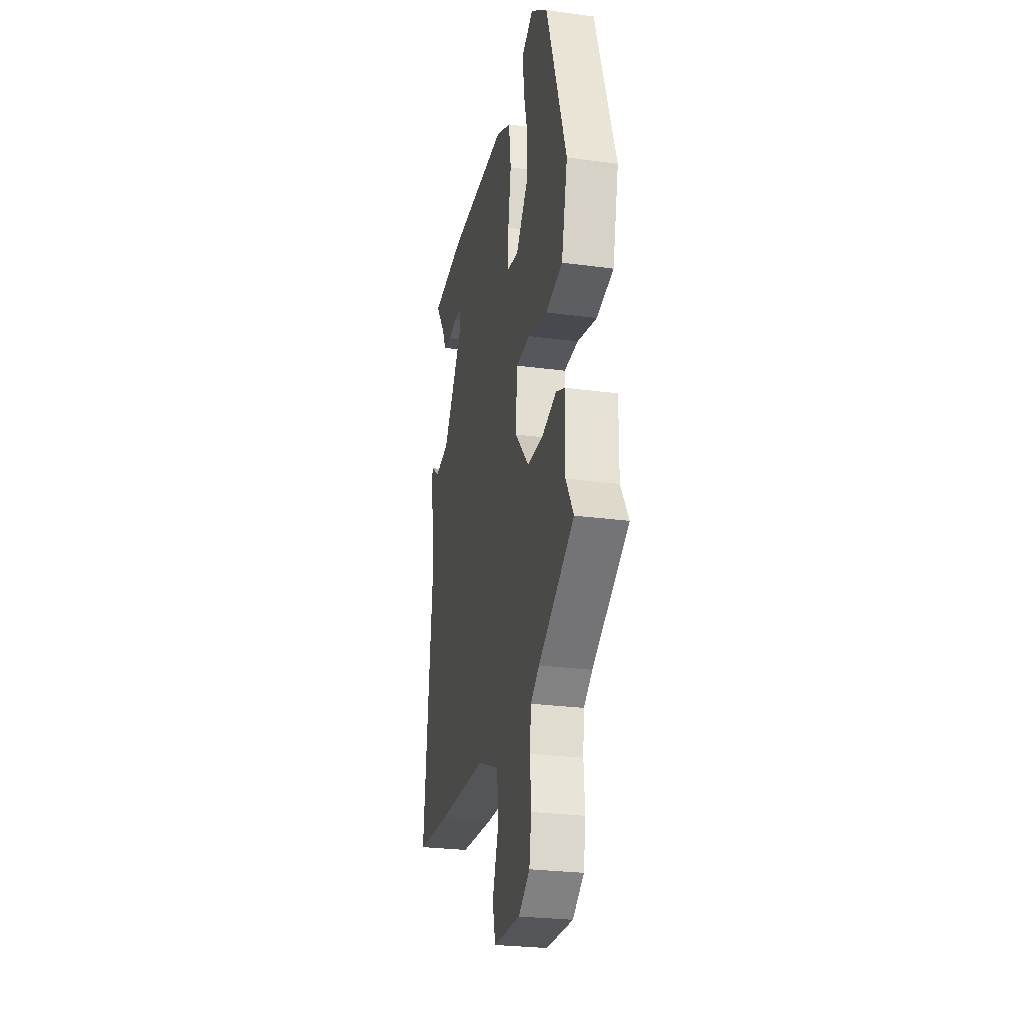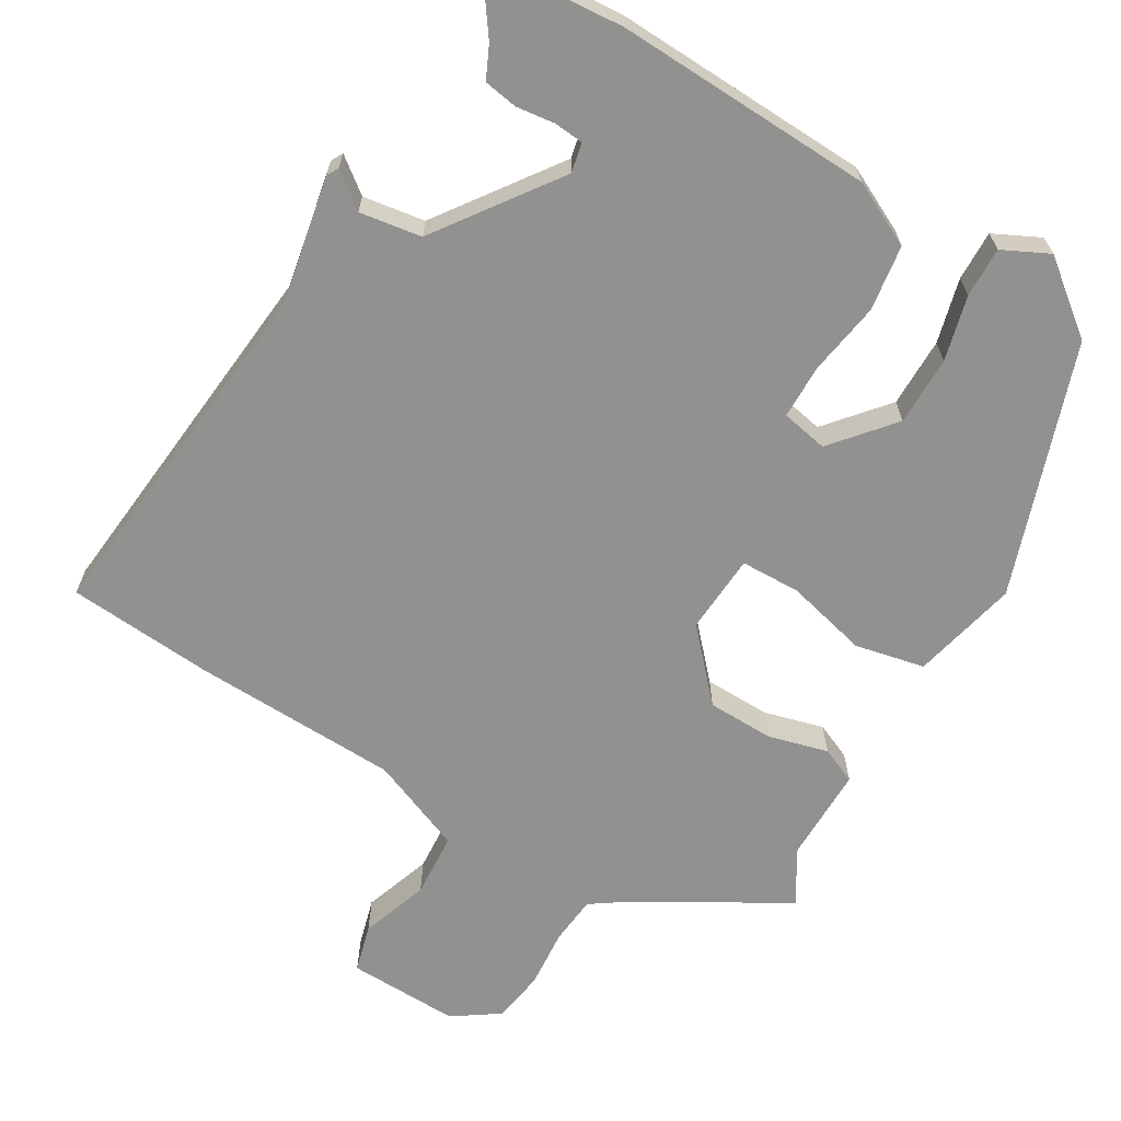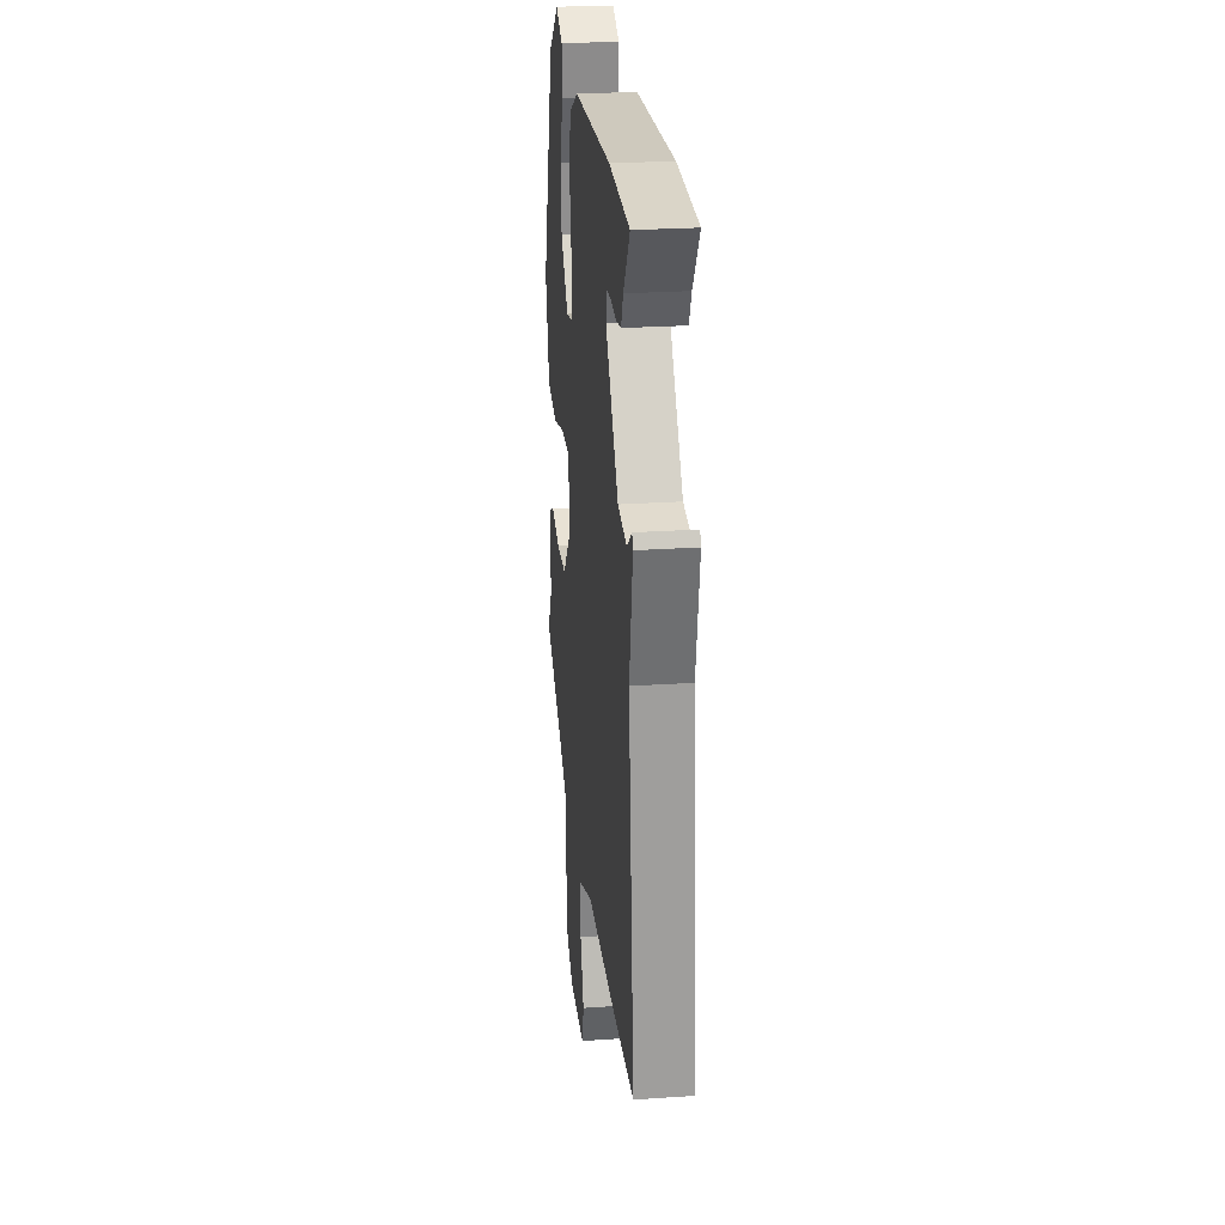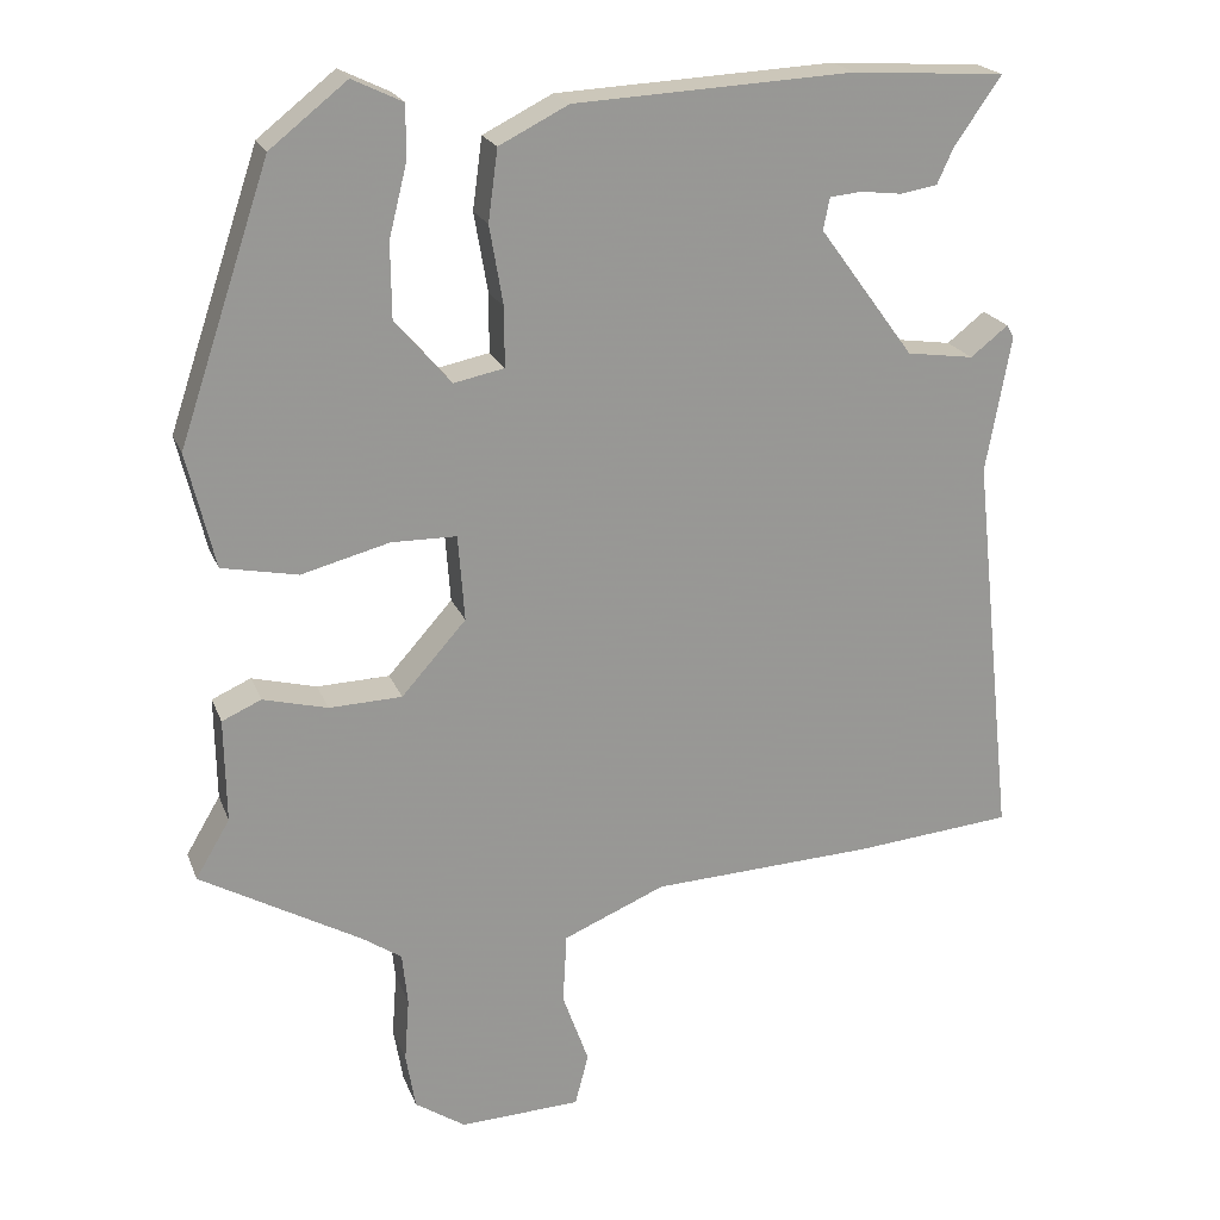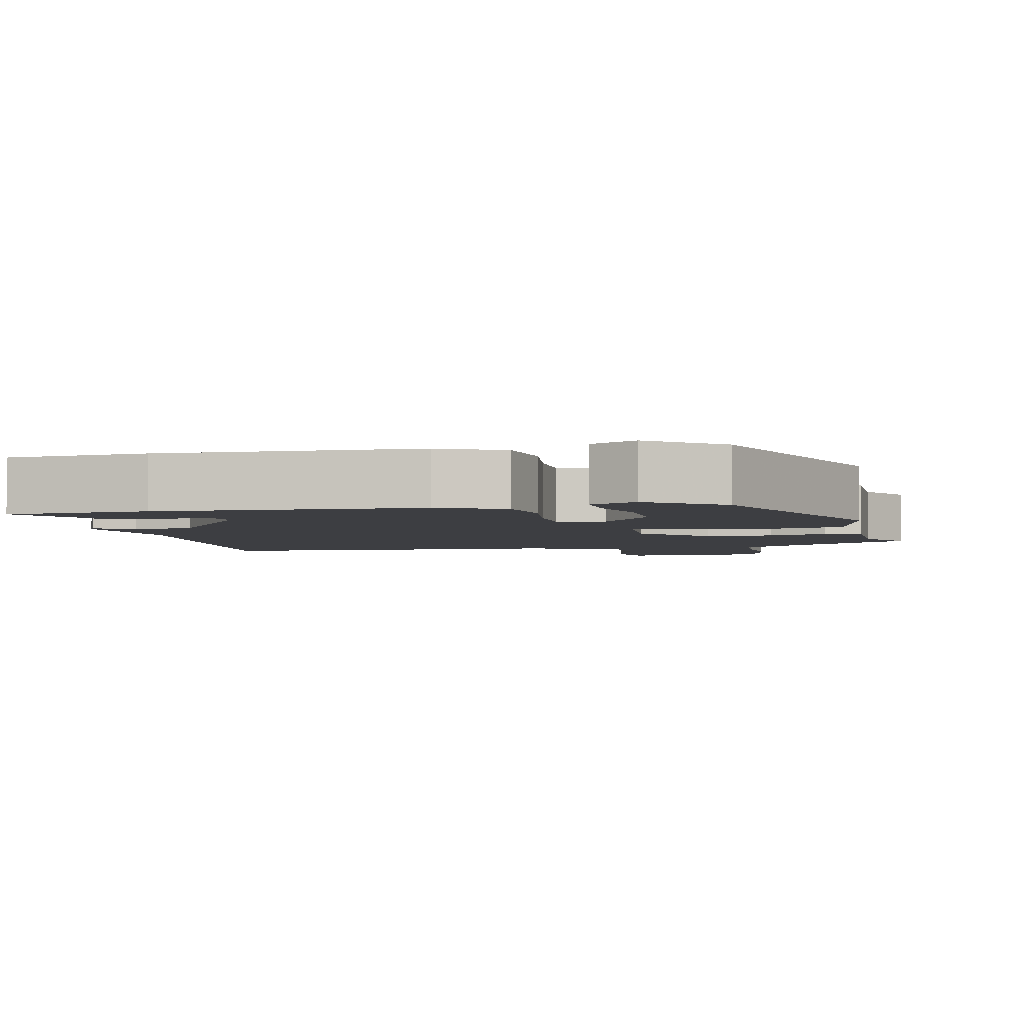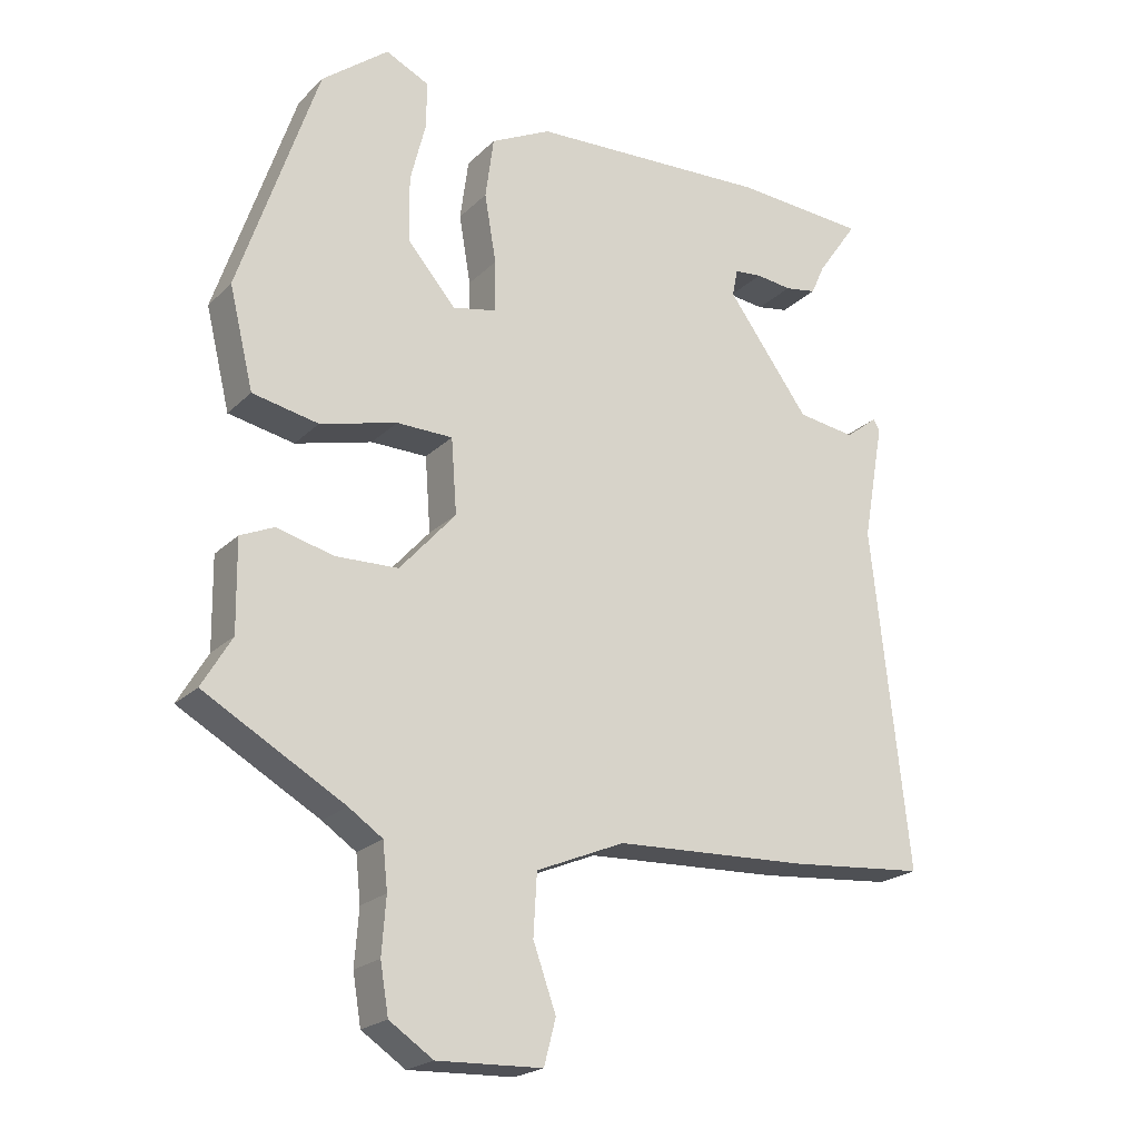
<metadata>
{"format":"obj","ext":"obj","renderer":"f3d","projection":"perspective","resolution":1024,"background":"white","views":[{"elev":-26.9,"azim":78.2,"up":"+Z"},{"elev":-66.0,"azim":-30.0,"up":"+Y"},{"elev":25.6,"azim":-96.2,"up":"+Z"},{"elev":21.0,"azim":162.6,"up":"+Z"},{"elev":-3.6,"azim":13.8,"up":"+Y"},{"elev":-21.8,"azim":148.0,"up":"+Z"}]}
</metadata>
<code>
v -0.383 0.07 -0.511
v -0.581 0.07 -0.493
v -0.528 0.07 -0.001
v -0.559 0.07 0.17
v -0.55 0.07 0.186
v -0.503 0.07 0.149
v -0.419 0.07 0.161
v -0.3 0.07 0.323
v -0.308 0.07 0.363
v -0.348 0.07 0.367
v -0.4 0.07 0.361
v -0.446 0.07 0.369
v -0.466 0.07 0.413
v -0.525 0.07 0.498
v -0.334 0.07 0.51
v 0.015 0.07 0.492
v 0.102 0.07 0.448
v 0.114 0.07 0.359
v 0.097 0.07 0.26
v 0.097 0.07 0.186
v 0.16 0.07 0.173
v 0.23 0.07 0.254
v 0.231 0.07 0.348
v 0.209 0.07 0.436
v 0.208 0.07 0.504
v 0.271 0.07 0.534
v 0.367 0.07 0.458
v 0.481 0.07 0.118
v 0.446 0.07 -0.026
v 0.351 0.07 -0.045
v 0.24 0.07 -0.016
v 0.159 0.07 -0.017
v 0.151 0.07 -0.125
v 0.232 0.07 -0.216
v 0.323 0.07 -0.219
v 0.404 0.07 -0.198
v 0.453 0.07 -0.22
v 0.451 0.07 -0.35
v 0.494 0.07 -0.423
v 0.292 0.07 -0.537
v 0.243 0.07 -0.57
v 0.236 0.07 -0.636
v 0.242 0.07 -0.716
v 0.23 0.07 -0.787
v 0.167 0.07 -0.829
v 0.015 0.07 -0.823
v -0.002 0.07 -0.758
v 0.031 0.07 -0.666
v 0.026 0.07 -0.578
v -0.102 0.07 -0.524
v -0.383 0 -0.511
v -0.581 0 -0.493
v -0.528 0 -0.001
v -0.559 0 0.17
v -0.55 0 0.186
v -0.503 0 0.149
v -0.419 0 0.161
v -0.3 0 0.323
v -0.308 0 0.363
v -0.348 0 0.367
v -0.4 0 0.361
v -0.446 0 0.369
v -0.466 0 0.413
v -0.525 0 0.498
v -0.334 0 0.51
v 0.015 0 0.492
v 0.102 0 0.448
v 0.114 0 0.359
v 0.097 0 0.26
v 0.097 0 0.186
v 0.16 0 0.173
v 0.23 0 0.254
v 0.231 0 0.348
v 0.209 0 0.436
v 0.208 0 0.504
v 0.271 0 0.534
v 0.367 0 0.458
v 0.481 0 0.118
v 0.446 0 -0.026
v 0.351 0 -0.045
v 0.24 0 -0.016
v 0.159 0 -0.017
v 0.151 0 -0.125
v 0.232 0 -0.216
v 0.323 0 -0.219
v 0.404 0 -0.198
v 0.453 0 -0.22
v 0.451 0 -0.35
v 0.494 0 -0.423
v 0.292 0 -0.537
v 0.243 0 -0.57
v 0.236 0 -0.636
v 0.242 0 -0.716
v 0.23 0 -0.787
v 0.167 0 -0.829
v 0.015 0 -0.823
v -0.002 0 -0.758
v 0.031 0 -0.666
v 0.026 0 -0.578
v -0.102 0 -0.524
f 46 47 48
f 45 46 48
f 44 45 48
f 43 44 48
f 42 43 48
f 41 42 48 49
f 40 41 49 50
f 1 2 3
f 50 1 3
f 40 50 3
f 39 40 3
f 38 39 3
f 35 36 37 38
f 29 30 31
f 28 29 31
f 27 28 31
f 26 27 31
f 23 24 25 26
f 22 23 26 31
f 21 22 31 32
f 17 18 19
f 16 17 19
f 15 16 19
f 14 15 19
f 13 14 19
f 10 11 12 13
f 9 10 13
f 9 13 19
f 8 9 19 20
f 3 4 5 6
f 3 6 7
f 34 35 38
f 34 38 3 7
f 33 34 7 8
f 20 21 32 33
f 8 20 33
f 98 97 96
f 98 96 95
f 98 95 94
f 98 94 93
f 98 93 92
f 99 98 92 91
f 100 99 91 90
f 53 52 51
f 53 51 100
f 53 100 90
f 53 90 89
f 53 89 88
f 88 87 86 85
f 81 80 79
f 81 79 78
f 81 78 77
f 81 77 76
f 76 75 74 73
f 81 76 73 72
f 82 81 72 71
f 69 68 67
f 69 67 66
f 69 66 65
f 69 65 64
f 69 64 63
f 63 62 61 60
f 63 60 59
f 69 63 59
f 70 69 59 58
f 56 55 54 53
f 57 56 53
f 88 85 84
f 57 53 88 84
f 58 57 84 83
f 83 82 71 70
f 83 70 58
f 1 51 52 2
f 2 52 53 3
f 3 53 54 4
f 4 54 55 5
f 5 55 56 6
f 6 56 57 7
f 7 57 58 8
f 8 58 59 9
f 9 59 60 10
f 10 60 61 11
f 11 61 62 12
f 12 62 63 13
f 13 63 64 14
f 14 64 65 15
f 15 65 66 16
f 16 66 67 17
f 17 67 68 18
f 18 68 69 19
f 19 69 70 20
f 20 70 71 21
f 21 71 72 22
f 22 72 73 23
f 23 73 74 24
f 24 74 75 25
f 25 75 76 26
f 26 76 77 27
f 27 77 78 28
f 28 78 79 29
f 29 79 80 30
f 30 80 81 31
f 31 81 82 32
f 32 82 83 33
f 33 83 84 34
f 34 84 85 35
f 35 85 86 36
f 36 86 87 37
f 37 87 88 38
f 38 88 89 39
f 39 89 90 40
f 40 90 91 41
f 41 91 92 42
f 42 92 93 43
f 43 93 94 44
f 44 94 95 45
f 45 95 96 46
f 46 96 97 47
f 47 97 98 48
f 48 98 99 49
f 49 99 100 50
f 50 100 51 1

</code>
